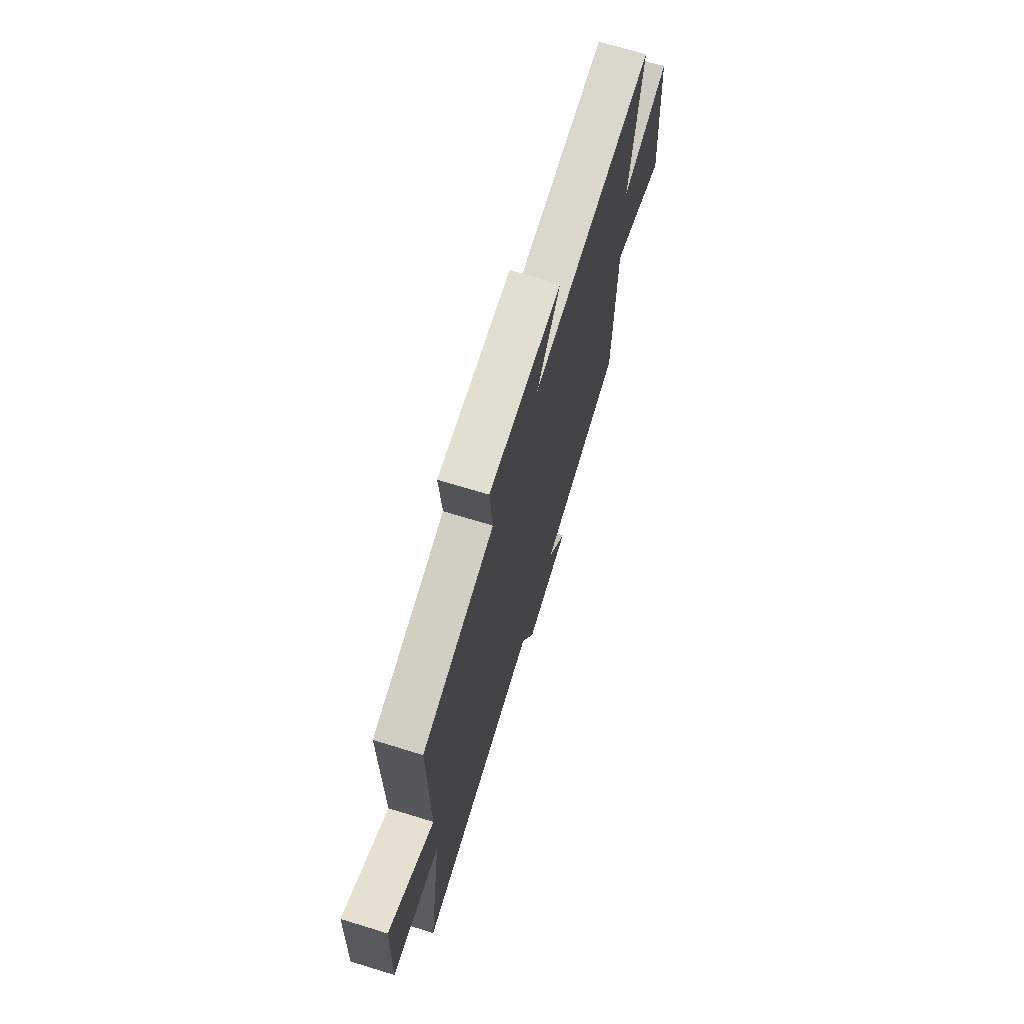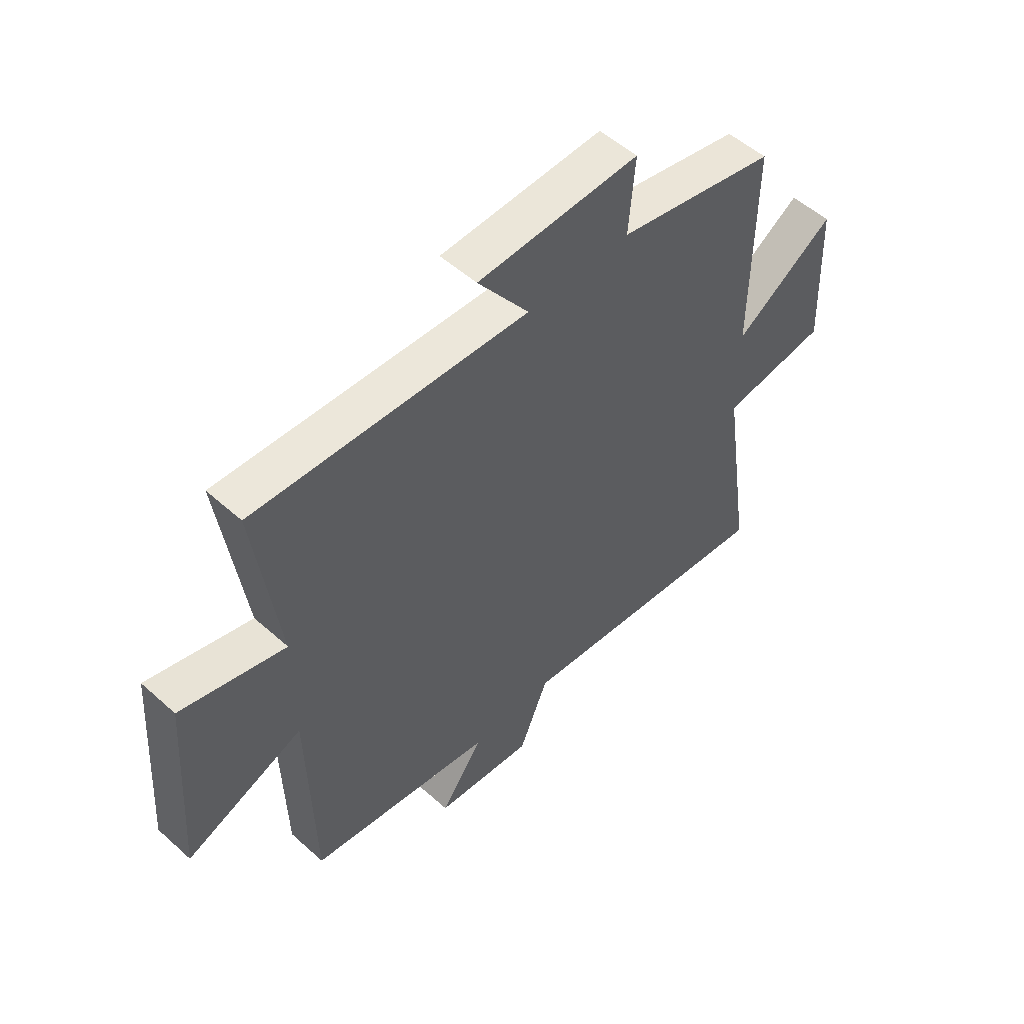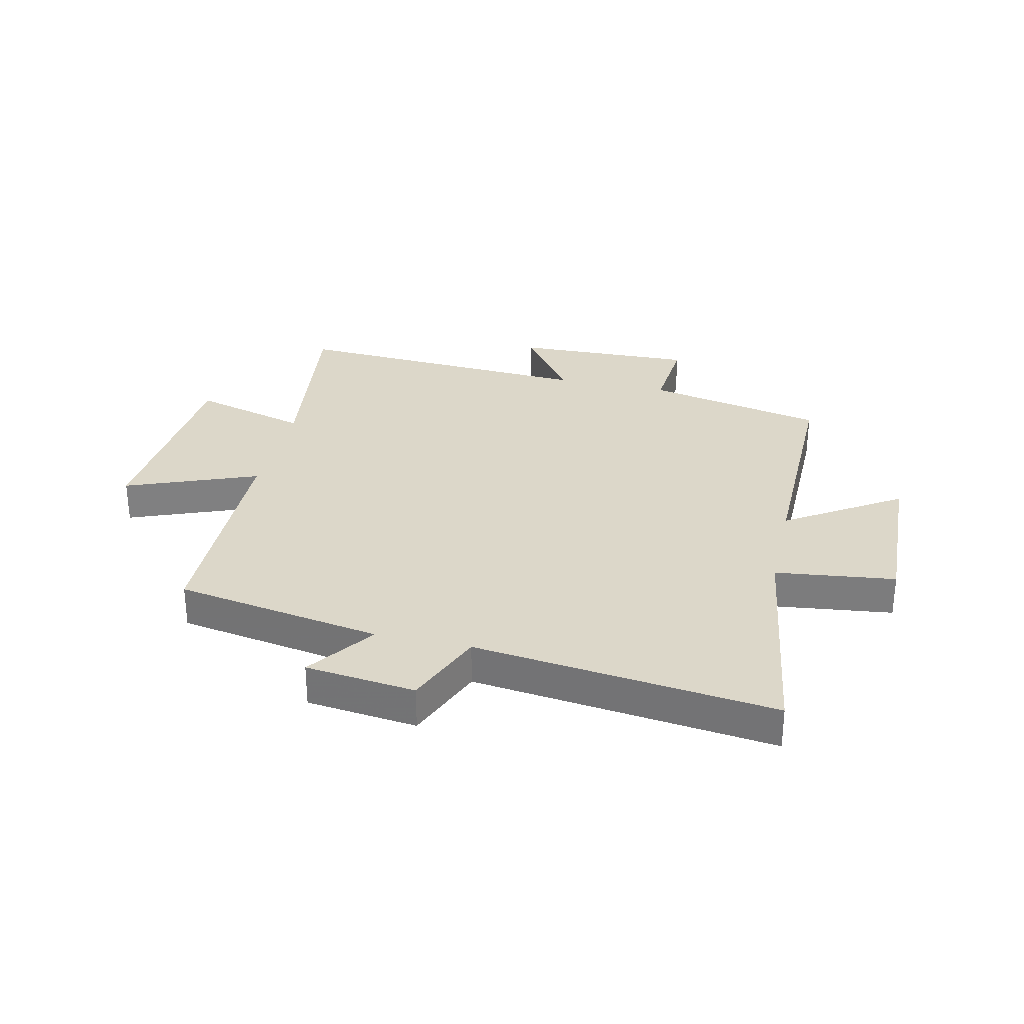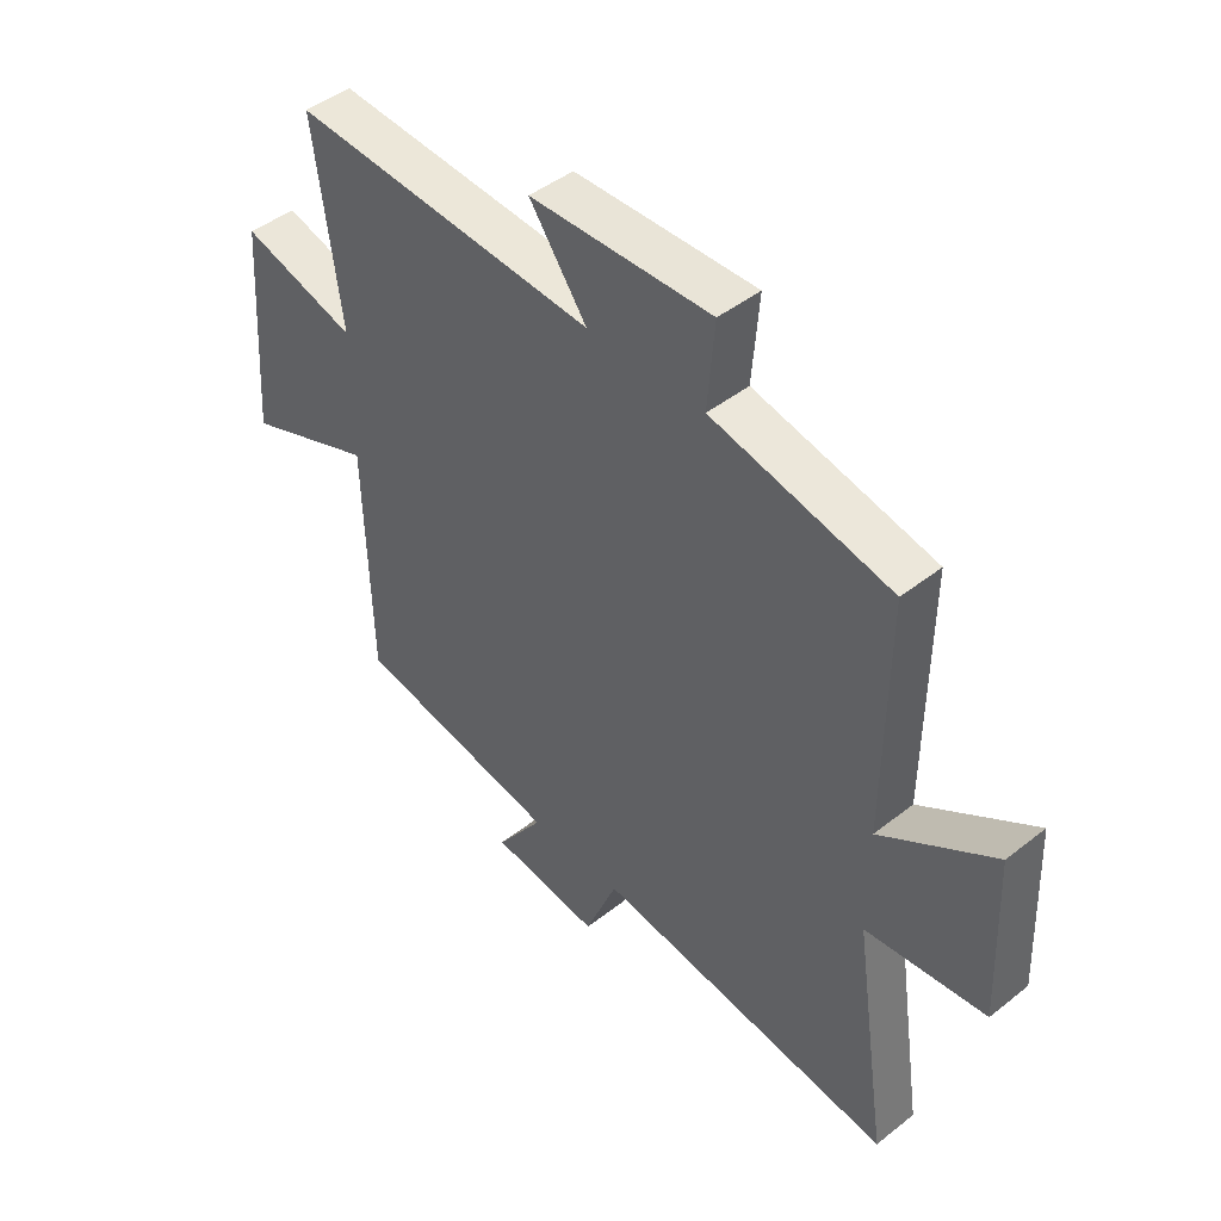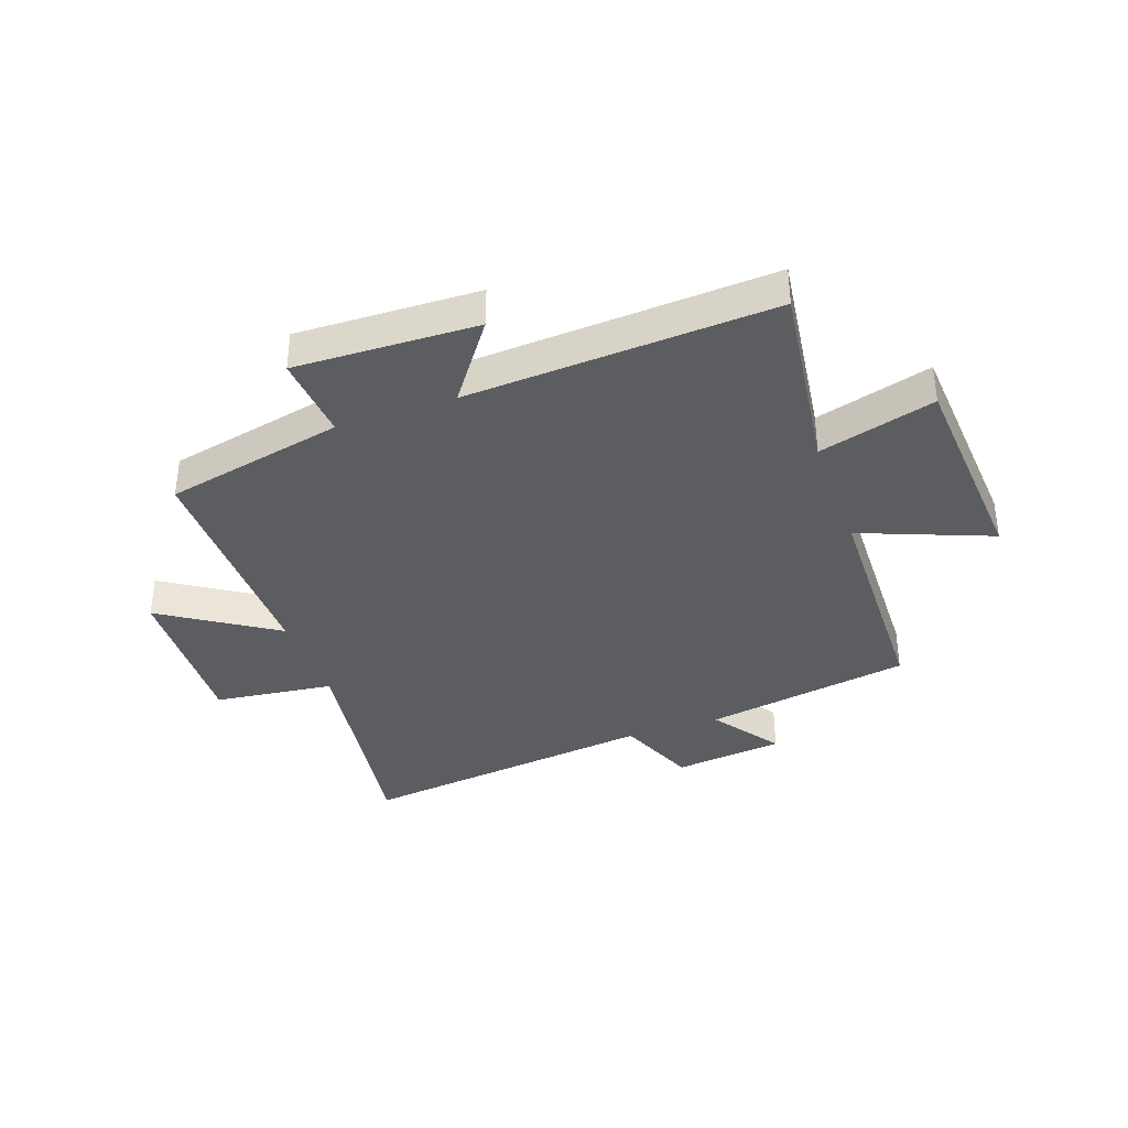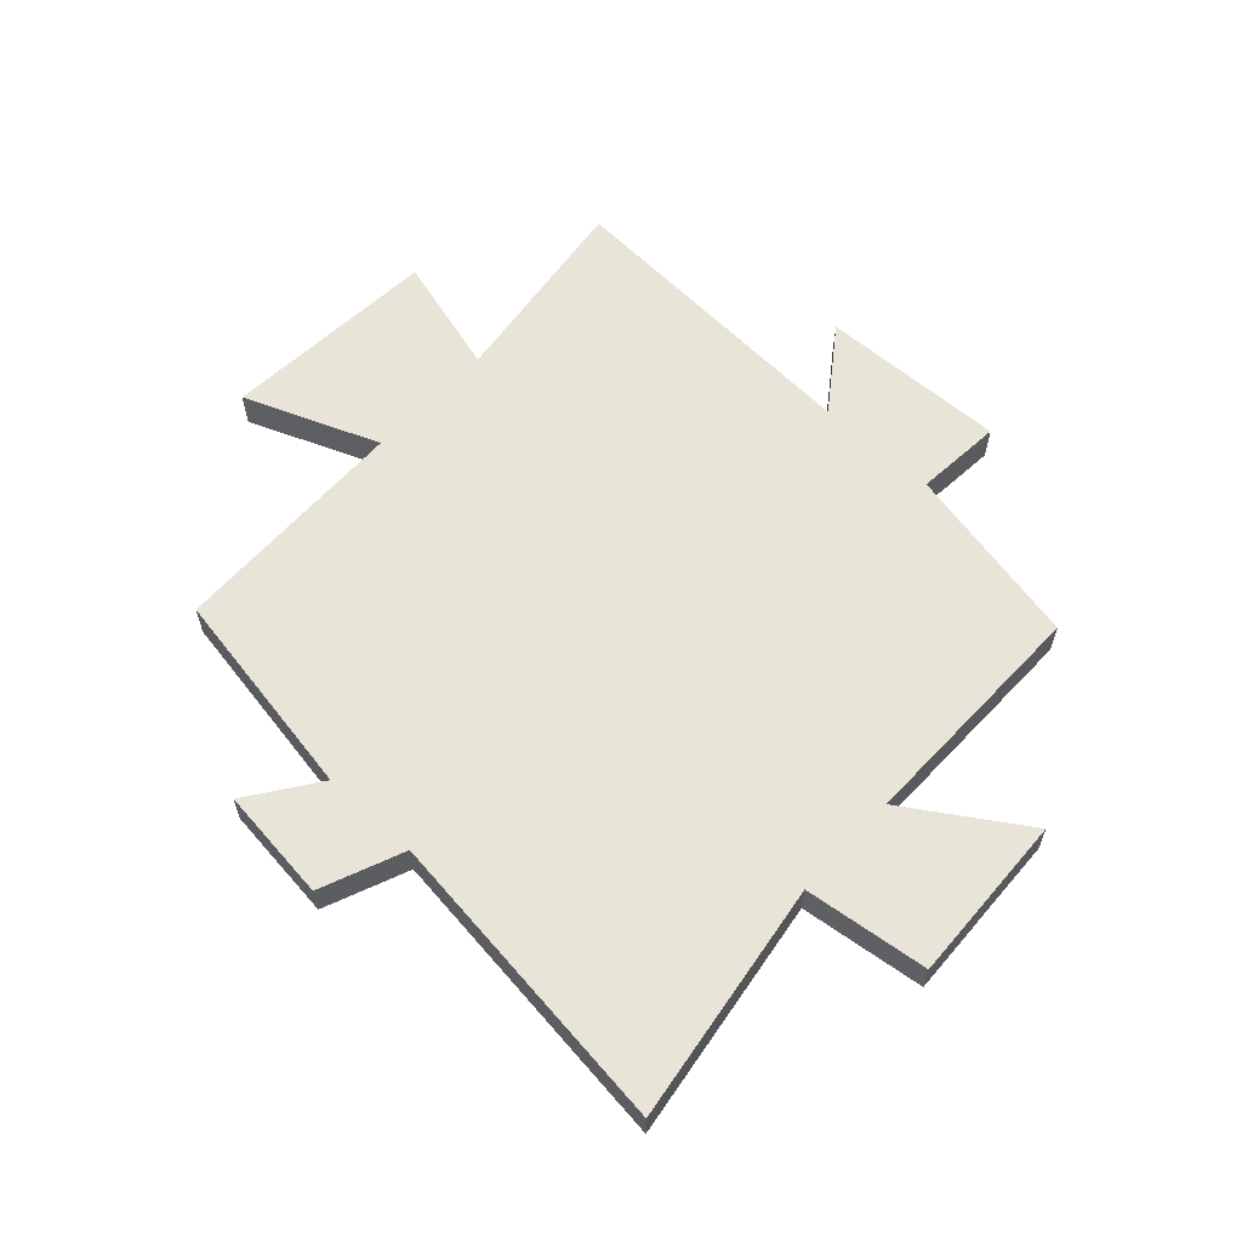
<metadata>
{"format":"obj","ext":"obj","renderer":"f3d","projection":"perspective","resolution":1024,"background":"white","views":[{"elev":69.8,"azim":-72.9,"up":"+Z"},{"elev":52.9,"azim":133.8,"up":"+Z"},{"elev":30.3,"azim":-167.1,"up":"+Y"},{"elev":45.4,"azim":-132.2,"up":"+Z"},{"elev":-36.9,"azim":19.6,"up":"+Y"},{"elev":60.7,"azim":-137.3,"up":"+Y"}]}
</metadata>
<code>
v -0.561 0.07 -0.563
v -0.5 0.07 -0.157
v -0.709 0.07 -0.131
v -0.697 0.07 0.155
v -0.5 0.07 0.027
v -0.503 0.07 0.434
v -0.191 0.07 0.5
v -0.203 0.07 0.648
v 0.113 0.07 0.638
v 0.013 0.07 0.5
v 0.546 0.07 0.53
v 0.5 0.07 0.191
v 0.702 0.07 0.247
v 0.728 0.07 -0.121
v 0.5 0.07 -0.031
v 0.49 0.07 -0.439
v 0.129 0.07 -0.5
v 0.212 0.07 -0.618
v 0.02 0.07 -0.64
v -0.037 0.07 -0.5
v -0.561 0 -0.563
v -0.5 0 -0.157
v -0.709 0 -0.131
v -0.697 0 0.155
v -0.5 0 0.027
v -0.503 0 0.434
v -0.191 0 0.5
v -0.203 0 0.648
v 0.113 0 0.638
v 0.013 0 0.5
v 0.546 0 0.53
v 0.5 0 0.191
v 0.702 0 0.247
v 0.728 0 -0.121
v 0.5 0 -0.031
v 0.49 0 -0.439
v 0.129 0 -0.5
v 0.212 0 -0.618
v 0.02 0 -0.64
v -0.037 0 -0.5
f 17 18 19 20
f 15 16 17 20
f 15 20 1 2
f 12 13 14 15
f 12 15 2 3
f 10 11 12
f 7 8 9 10
f 5 6 7 10
f 5 10 12
f 3 4 5
f 3 5 12
f 40 39 38 37
f 40 37 36 35
f 22 21 40 35
f 35 34 33 32
f 23 22 35 32
f 32 31 30
f 30 29 28 27
f 30 27 26 25
f 32 30 25
f 25 24 23
f 32 25 23
f 1 21 22 2
f 2 22 23 3
f 3 23 24 4
f 4 24 25 5
f 5 25 26 6
f 6 26 27 7
f 7 27 28 8
f 8 28 29 9
f 9 29 30 10
f 10 30 31 11
f 11 31 32 12
f 12 32 33 13
f 13 33 34 14
f 14 34 35 15
f 15 35 36 16
f 16 36 37 17
f 17 37 38 18
f 18 38 39 19
f 19 39 40 20
f 20 40 21 1

</code>
